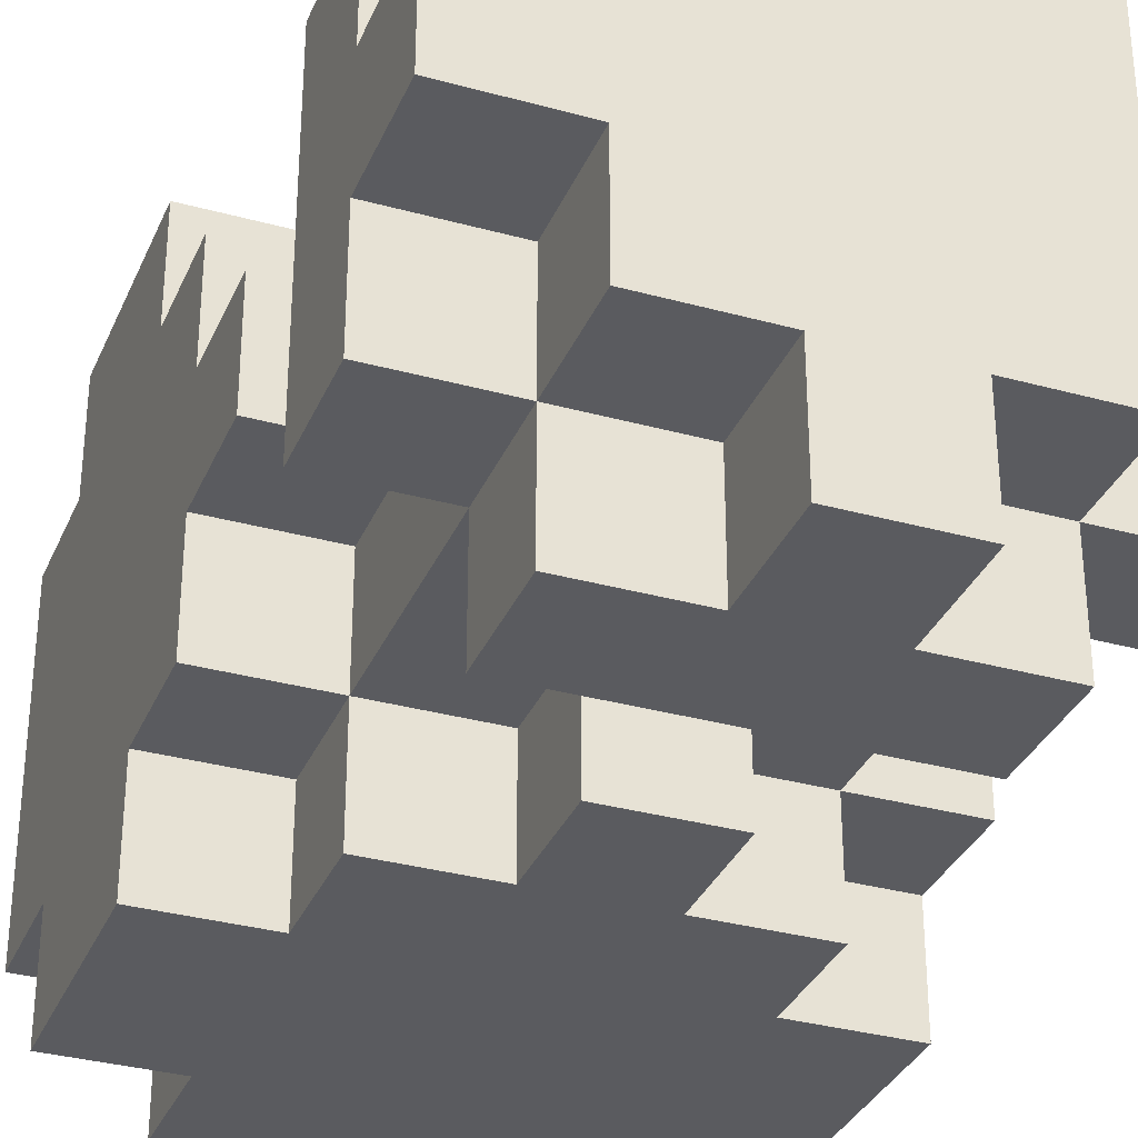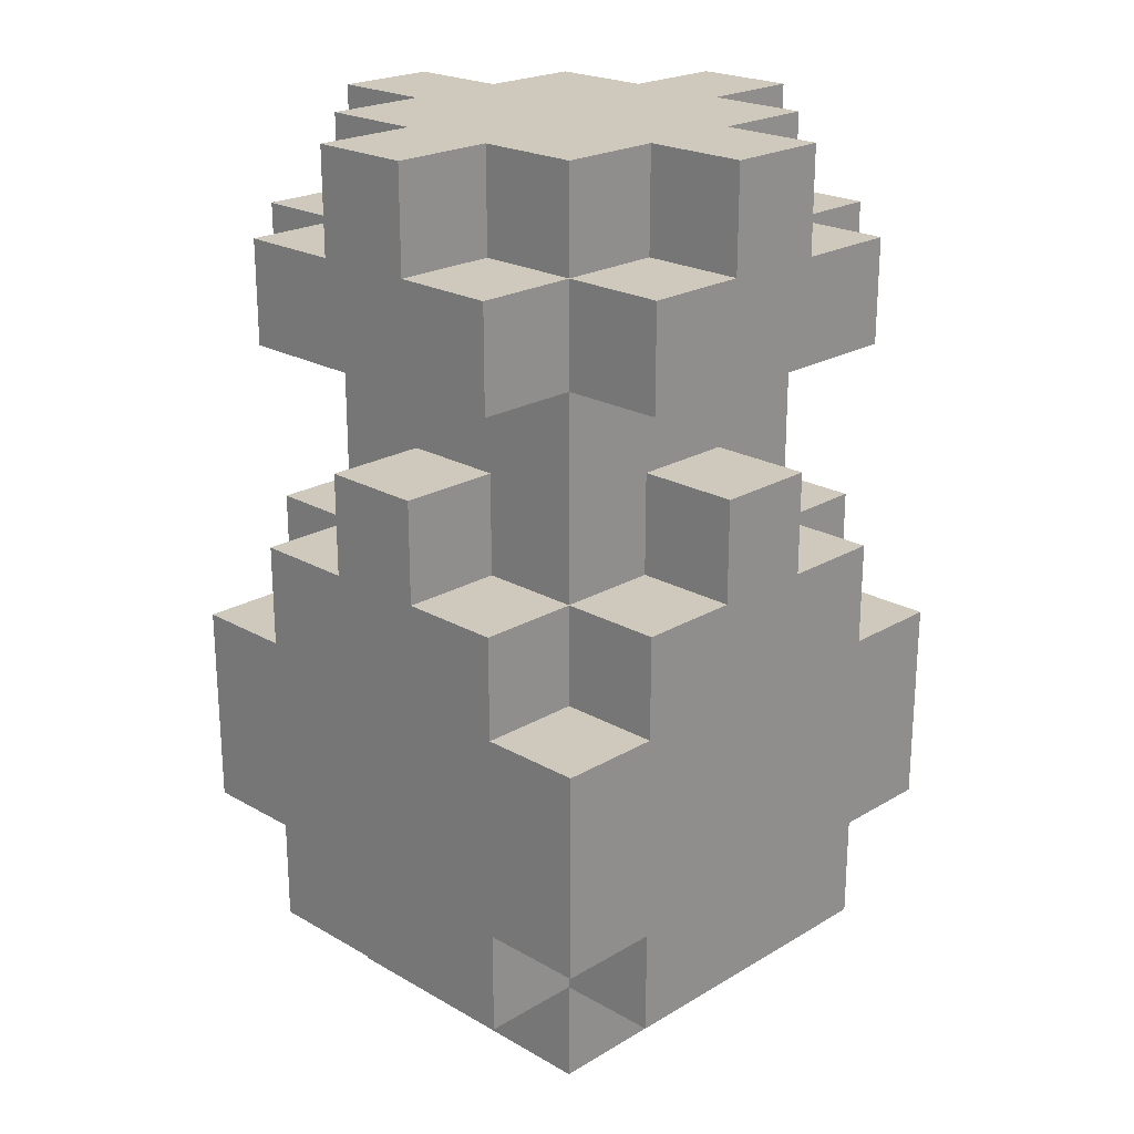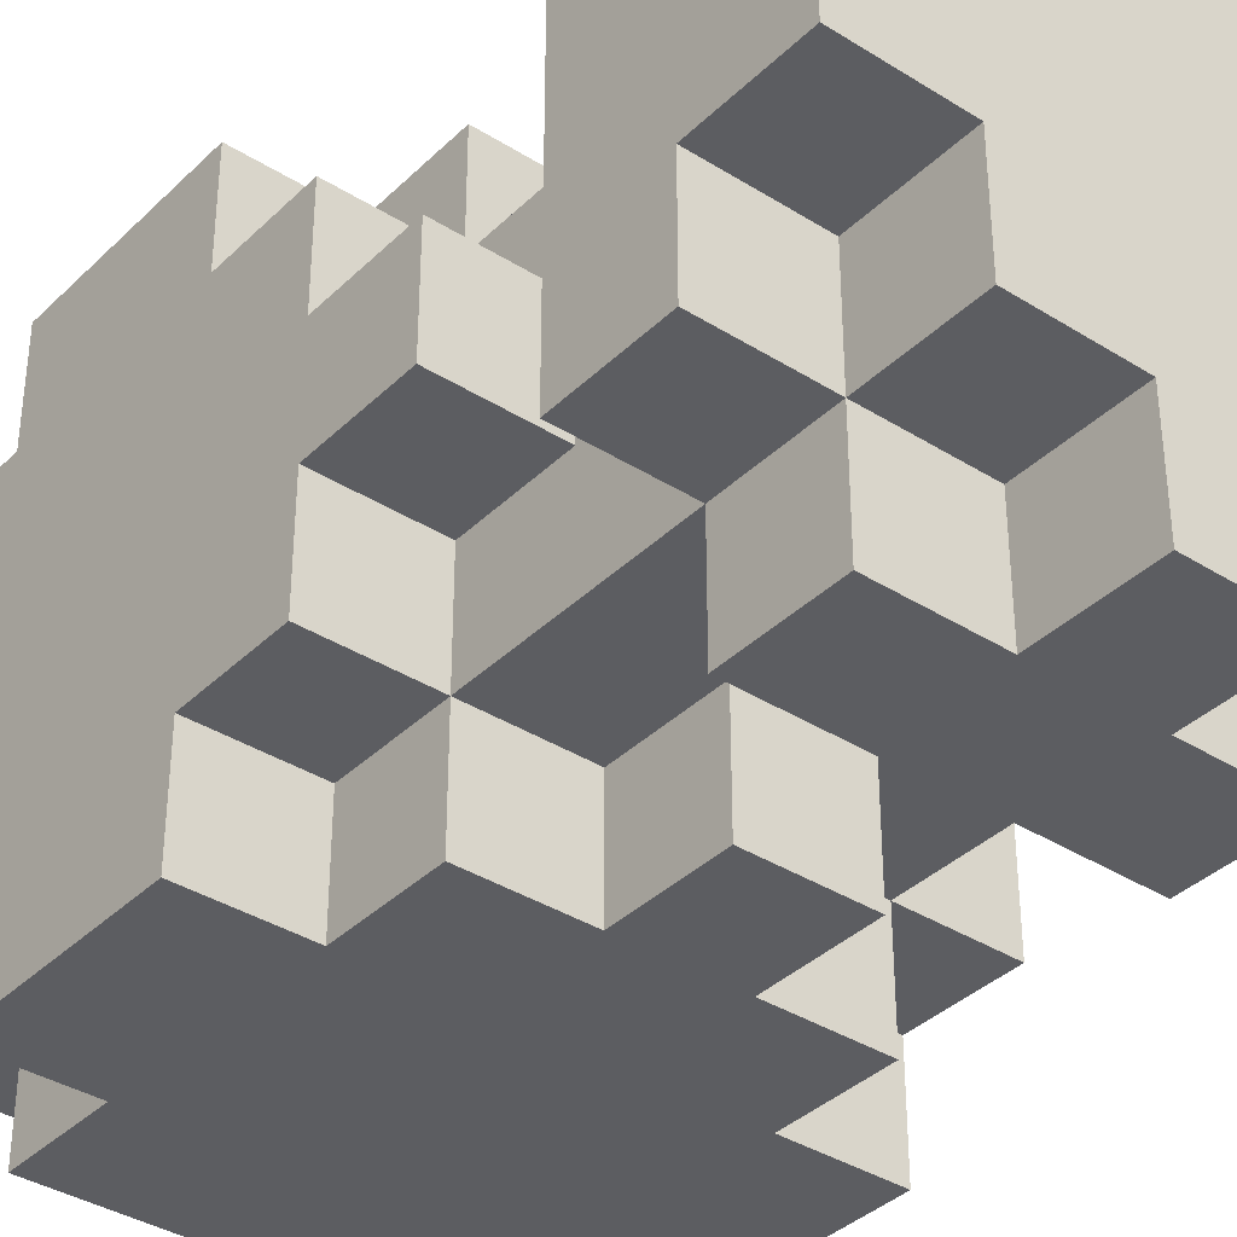
<metadata>
{"format":"obj","ext":"obj","renderer":"f3d","projection":"perspective","resolution":1024,"background":"white","views":[{"elev":-33.2,"azim":159.2,"up":"+Z"},{"elev":22.3,"azim":134.5,"up":"+Y"},{"elev":-37.1,"azim":140.9,"up":"+Z"}]}
</metadata>
<code>
o ObjObject.002
v -0.2 0.1879 0.1
v -0.2 0.08786 -0.2
v -0.2 0.08786 0.1
v -0.2 0.1879 -0.1
v -0.2 0.1879 -0.2
v -0.2 0.2879 -0.1
v -0.2 0.1879 0.2
v -0.2 0.2879 -0.2
v -0.2 0.1879 -0.3
v -0.2 0.3879 0.2
v -0.2 0.3879 0.1
v -0.2 0.3879 0
v -0.2 0.3879 -0.2
v -0.2 0.3879 -0.3
v -0.2 0.4879 0.1
v -0.2 0.4879 0
v -0.2 0.4879 -0.1
v -0.2 0.4879 -0.2
v -0.2 0.5879 0
v -0.2 0.5879 -0.1
v -0.2 0.7879 0.1
v -0.2 0.6879 -0.2
v -0.2 0.6879 0.1
v -0.2 0.7879 0
v -0.2 0.7879 -0.1
v -0.2 0.7879 -0.2
v -0.2 0.8879 0
v -0.2 0.8879 -0.1
v -0.1 0.08786 0.1
v -0.1 -0.01214 -0.2
v -0.1 -0.01214 0.1
v -0.1 0.08786 -0.2
v -0.1 0.1879 0.2
v -0.1 0.08786 0.2
v -0.1 0.1879 0.1
v -0.1 0.1879 -0.2
v -0.1 0.08786 -0.3
v -0.1 0.1879 -0.3
v -0.1 0.4879 0.2
v -0.1 0.3879 0.1
v -0.1 0.3879 0.2
v -0.1 0.4879 0.1
v -0.1 0.4879 -0.2
v -0.1 0.3879 -0.3
v -0.1 0.3879 -0.2
v -0.1 0.4879 -0.3
v -0.1 0.5879 0
v -0.1 0.4879 0
v -0.1 0.5879 -0.1
v -0.1 0.4879 -0.1
v -0.1 0.6879 0.1
v -0.1 0.6879 -0.2
v -0.1 0.7879 0.2
v -0.1 0.6879 0.2
v -0.1 0.7879 0.1
v -0.1 0.7879 -0.2
v -0.1 0.6879 -0.3
v -0.1 0.7879 -0.3
v -0.1 0.8879 0.1
v -0.1 0.7879 0
v -0.1 0.8879 0
v -0.1 0.8879 -0.1
v -0.1 0.7879 -0.1
v -0.1 0.8879 -0.2
v 0 0.5879 0.2
v 0 0.4879 0.1
v 0 0.4879 0.2
v 0 0.5879 0.1
v 0 0.5879 -0.2
v 0 0.4879 -0.3
v 0 0.4879 -0.2
v 0 0.5879 -0.3
v 0 0.8879 0.2
v 0 0.7879 0.1
v 0 0.7879 0.2
v 0 0.8879 0.1
v 0 0.8879 -0.2
v 0 0.7879 -0.3
v 0 0.7879 -0.2
v 0 0.8879 -0.3
v 0.1 0.4879 0.2
v 0.1 0.4879 0.1
v 0.1 0.5879 0.2
v 0.1 0.5879 0.1
v 0.1 0.4879 -0.2
v 0.1 0.4879 -0.3
v 0.1 0.5879 -0.2
v 0.1 0.5879 -0.3
v 0.1 0.7879 0.2
v 0.1 0.7879 0.1
v 0.1 0.8879 0.2
v 0.1 0.8879 0.1
v 0.1 0.7879 -0.2
v 0.1 0.7879 -0.3
v 0.1 0.8879 -0.2
v 0.1 0.8879 -0.3
v 0.2 -0.01214 0.1
v 0.2 -0.01214 -0.2
v 0.2 0.08786 0.1
v 0.2 0.08786 -0.2
v 0.2 0.08786 0.2
v 0.2 0.1879 0.2
v 0.2 0.1879 0.1
v 0.2 0.08786 -0.3
v 0.2 0.1879 -0.2
v 0.2 0.1879 -0.3
v 0.2 0.3879 0.2
v 0.2 0.3879 0.1
v 0.2 0.4879 0.2
v 0.2 0.4879 0.1
v 0.2 0.3879 -0.2
v 0.2 0.3879 -0.3
v 0.2 0.4879 -0.2
v 0.2 0.4879 -0.3
v 0.2 0.4879 0
v 0.2 0.5879 0
v 0.2 0.4879 -0.1
v 0.2 0.5879 -0.1
v 0.2 0.6879 0.1
v 0.2 0.6879 -0.2
v 0.2 0.6879 0.2
v 0.2 0.7879 0.2
v 0.2 0.7879 0.1
v 0.2 0.6879 -0.3
v 0.2 0.7879 -0.2
v 0.2 0.7879 -0.3
v 0.2 0.7879 0
v 0.2 0.8879 0.1
v 0.2 0.8879 0
v 0.2 0.7879 -0.1
v 0.2 0.8879 -0.1
v 0.2 0.8879 -0.2
v 0.3 0.08786 0.1
v 0.3 0.08786 -0.2
v 0.3 0.1879 0.1
v 0.3 0.1879 0
v 0.3 0.1879 -0.1
v 0.3 0.1879 -0.2
v 0.3 0.1879 0.2
v 0.3 0.2879 0.1
v 0.3 0.2879 0
v 0.3 0.1879 -0.3
v 0.3 0.2879 -0.1
v 0.3 0.2879 -0.2
v 0.3 0.3879 0.2
v 0.3 0.3879 0.1
v 0.3 0.3879 0
v 0.3 0.3879 -0.1
v 0.3 0.3879 -0.2
v 0.3 0.3879 -0.3
v 0.3 0.4879 0.1
v 0.3 0.4879 0
v 0.3 0.4879 -0.1
v 0.3 0.4879 -0.2
v 0.3 0.5879 0
v 0.3 0.5879 -0.1
v 0.3 0.6879 0.1
v 0.3 0.6879 -0.2
v 0.3 0.7879 0.1
v 0.3 0.7879 0
v 0.3 0.7879 -0.1
v 0.3 0.7879 -0.2
v 0.3 0.8879 0
v 0.3 0.8879 -0.1
v -0.1 0.1879 0.2
v -0.2 0.3879 0.2
v -0.2 0.1879 0.2
v -0.1 0.3879 0.2
v 0 0.08786 0.2
v -0.1 0.08786 0.2
v 0 0.1879 0.2
v -0.1 0.4879 0.2
v 0 0.2879 0.2
v 0 0.3879 0.2
v 0 0.4879 0.2
v 0 0.7879 0.2
v -0.1 0.7879 0.2
v -0.1 0.6879 0.2
v 0.1 0.1879 0.2
v 0.1 0.2879 0.2
v 0.1 0.3879 0.2
v 0.1 0.4879 0.2
v 0 0.5879 0.2
v 0.1 0.5879 0.2
v 0.1 0.7879 0.2
v 0 0.8879 0.2
v 0.1 0.8879 0.2
v 0.2 0.08786 0.2
v 0.2 0.1879 0.2
v 0.2 0.2879 0.2
v 0.2 0.3879 0.2
v 0.2 0.4879 0.2
v 0.2 0.6879 0.2
v 0.2 0.7879 0.2
v 0.3 0.1879 0.2
v 0.3 0.3879 0.2
v -0.1 0.08786 0.1
v -0.2 0.1879 0.1
v -0.2 0.08786 0.1
v -0.1 0.1879 0.1
v -0.1 0.3879 0.1
v -0.2 0.4879 0.1
v -0.2 0.3879 0.1
v -0.1 0.4879 0.1
v -0.1 0.6879 0.1
v -0.2 0.7879 0.1
v -0.2 0.6879 0.1
v -0.1 0.7879 0.1
v 0 0.08786 0.1
v -0.1 -0.01214 0.1
v 0 0.4879 0.1
v 0 0.5879 0.1
v 0 0.7879 0.1
v -0.1 0.8879 0.1
v 0 0.8879 0.1
v 0.1 0.5879 0.1
v 0.2 -0.01214 0.1
v 0.2 0.08786 0.1
v 0.2 0.4879 0.1
v 0.1 0.4879 0.1
v 0.2 0.6879 0.1
v 0.2 0.7879 0.1
v 0.1 0.8879 0.1
v 0.1 0.7879 0.1
v 0.2 0.8879 0.1
v 0.3 0.08786 0.1
v 0.2 0.1879 0.1
v 0.3 0.1879 0.1
v 0.3 0.3879 0.1
v 0.2 0.3879 0.1
v 0.3 0.4879 0.1
v 0.3 0.6879 0.1
v 0.3 0.7879 0.1
v -0.1 0.4879 0
v -0.2 0.5879 0
v -0.2 0.4879 0
v -0.1 0.5879 0
v -0.1 0.7879 0
v -0.2 0.8879 0
v -0.2 0.7879 0
v -0.1 0.8879 0
v 0.3 0.4879 0
v 0.2 0.5879 0
v 0.2 0.4879 0
v 0.3 0.5879 0
v 0.3 0.7879 0
v 0.2 0.8879 0
v 0.2 0.7879 0
v 0.3 0.8879 0
v -0.2 0.4879 -0.1
v -0.2 0.5879 -0.1
v -0.1 0.4879 -0.1
v -0.1 0.5879 -0.1
v -0.2 0.7879 -0.1
v -0.2 0.8879 -0.1
v -0.1 0.7879 -0.1
v -0.1 0.8879 -0.1
v 0.2 0.4879 -0.1
v 0.2 0.5879 -0.1
v 0.3 0.4879 -0.1
v 0.3 0.5879 -0.1
v 0.2 0.7879 -0.1
v 0.2 0.8879 -0.1
v 0.3 0.7879 -0.1
v 0.3 0.8879 -0.1
v -0.2 0.08786 -0.2
v -0.2 0.1879 -0.2
v -0.1 0.08786 -0.2
v -0.1 0.1879 -0.2
v -0.2 0.3879 -0.2
v -0.2 0.4879 -0.2
v -0.1 0.3879 -0.2
v -0.1 0.4879 -0.2
v -0.2 0.6879 -0.2
v -0.2 0.7879 -0.2
v -0.1 0.6879 -0.2
v -0.1 0.7879 -0.2
v 0 0.4879 -0.2
v 0 0.5879 -0.2
v -0.1 0.8879 -0.2
v 0 0.7879 -0.2
v 0 0.8879 -0.2
v 0.1 0.5879 -0.2
v -0.1 -0.01214 -0.2
v 0.2 -0.01214 -0.2
v 0.2 0.08786 -0.2
v 0.1 0.4879 -0.2
v 0.2 0.4879 -0.2
v 0.2 0.6879 -0.2
v 0.1 0.7879 -0.2
v 0.1 0.8879 -0.2
v 0.2 0.7879 -0.2
v 0.2 0.8879 -0.2
v 0.2 0.1879 -0.2
v 0.3 0.08786 -0.2
v 0.3 0.1879 -0.2
v 0.2 0.3879 -0.2
v 0.3 0.3879 -0.2
v 0.3 0.4879 -0.2
v 0.3 0.6879 -0.2
v 0.3 0.7879 -0.2
v -0.2 0.1879 -0.3
v -0.2 0.3879 -0.3
v -0.1 0.1879 -0.3
v -0.1 0.3879 -0.3
v -0.1 0.08786 -0.3
v 0 0.1879 -0.3
v 0 0.2879 -0.3
v -0.1 0.4879 -0.3
v 0 0.3879 -0.3
v 0 0.4879 -0.3
v -0.1 0.6879 -0.3
v -0.1 0.7879 -0.3
v 0 0.7879 -0.3
v 0.1 0.1879 -0.3
v 0 0.5879 -0.3
v 0.1 0.2879 -0.3
v 0.1 0.3879 -0.3
v 0.1 0.4879 -0.3
v 0.1 0.5879 -0.3
v 0 0.8879 -0.3
v 0.1 0.7879 -0.3
v 0.1 0.8879 -0.3
v 0.2 0.08786 -0.3
v 0.2 0.1879 -0.3
v 0.2 0.2879 -0.3
v 0.2 0.3879 -0.3
v 0.2 0.4879 -0.3
v 0.2 0.6879 -0.3
v 0.2 0.7879 -0.3
v 0.3 0.1879 -0.3
v 0.3 0.3879 -0.3
v -0.1 -0.01214 -0.2
v 0.2 -0.01214 0.1
v -0.1 -0.01214 0.1
v 0.2 -0.01214 -0.2
v -0.1 0.08786 0.1
v 0 0.08786 0.2
v -0.1 0.08786 0.2
v 0 0.08786 0.1
v 0.2 0.08786 0.2
v 0.2 0.08786 0.1
v -0.2 0.08786 -0.2
v -0.2 0.08786 0.1
v -0.1 0.08786 -0.2
v 0.2 0.08786 -0.2
v 0.3 0.08786 0.1
v 0.3 0.08786 -0.2
v -0.1 0.08786 -0.3
v 0.2 0.08786 -0.3
v -0.2 0.1879 0.1
v -0.1 0.1879 0.2
v -0.2 0.1879 0.2
v -0.1 0.1879 0.1
v 0.2 0.1879 0.1
v 0.3 0.1879 0.2
v 0.2 0.1879 0.2
v 0.3 0.1879 0.1
v -0.2 0.1879 -0.3
v -0.1 0.1879 -0.2
v -0.2 0.1879 -0.2
v -0.1 0.1879 -0.3
v 0.2 0.1879 -0.3
v 0.3 0.1879 -0.2
v 0.2 0.1879 -0.2
v 0.3 0.1879 -0.3
v -0.1 0.6879 0.1
v 0.2 0.6879 0.2
v -0.1 0.6879 0.2
v 0.2 0.6879 0.1
v -0.2 0.6879 -0.2
v -0.2 0.6879 0.1
v -0.1 0.6879 -0.2
v 0.2 0.6879 -0.2
v 0.3 0.6879 0.1
v 0.3 0.6879 -0.2
v -0.1 0.6879 -0.3
v 0.2 0.6879 -0.3
v -0.2 0.3879 0.2
v -0.1 0.3879 0.2
v -0.2 0.3879 0.1
v -0.1 0.3879 0.1
v 0.2 0.3879 0.2
v 0.3 0.3879 0.2
v 0.2 0.3879 0.1
v 0.3 0.3879 0.1
v -0.2 0.3879 -0.2
v -0.1 0.3879 -0.2
v -0.2 0.3879 -0.3
v -0.1 0.3879 -0.3
v 0.2 0.3879 -0.2
v 0.3 0.3879 -0.2
v 0.2 0.3879 -0.3
v 0.3 0.3879 -0.3
v -0.1 0.4879 0.2
v 0 0.4879 0.2
v -0.1 0.4879 0.1
v 0 0.4879 0.1
v 0.1 0.4879 0.2
v 0.2 0.4879 0.2
v 0.1 0.4879 0.1
v 0.2 0.4879 0.1
v -0.2 0.4879 0.1
v -0.2 0.4879 0
v -0.1 0.4879 0
v 0.3 0.4879 0.1
v 0.2 0.4879 0
v 0.3 0.4879 0
v -0.2 0.4879 -0.1
v -0.1 0.4879 -0.1
v -0.2 0.4879 -0.2
v -0.1 0.4879 -0.2
v 0.2 0.4879 -0.1
v 0.3 0.4879 -0.1
v 0.2 0.4879 -0.2
v 0.3 0.4879 -0.2
v 0 0.4879 -0.2
v -0.1 0.4879 -0.3
v 0 0.4879 -0.3
v 0.1 0.4879 -0.2
v 0.1 0.4879 -0.3
v 0.2 0.4879 -0.3
v 0 0.5879 0.2
v 0.1 0.5879 0.2
v 0 0.5879 0.1
v 0.1 0.5879 0.1
v -0.2 0.5879 0
v -0.1 0.5879 0
v -0.2 0.5879 -0.1
v -0.1 0.5879 -0.1
v 0.2 0.5879 0
v 0.3 0.5879 0
v 0.2 0.5879 -0.1
v 0.3 0.5879 -0.1
v 0 0.5879 -0.2
v 0.1 0.5879 -0.2
v 0 0.5879 -0.3
v 0.1 0.5879 -0.3
v -0.1 0.7879 0.2
v 0 0.7879 0.2
v -0.1 0.7879 0.1
v 0 0.7879 0.1
v 0.1 0.7879 0.2
v 0.2 0.7879 0.2
v 0.1 0.7879 0.1
v 0.2 0.7879 0.1
v -0.2 0.7879 0.1
v -0.2 0.7879 0
v -0.1 0.7879 0
v 0.3 0.7879 0.1
v 0.2 0.7879 0
v 0.3 0.7879 0
v -0.2 0.7879 -0.1
v -0.1 0.7879 -0.1
v -0.2 0.7879 -0.2
v -0.1 0.7879 -0.2
v 0.2 0.7879 -0.1
v 0.3 0.7879 -0.1
v 0.2 0.7879 -0.2
v 0.3 0.7879 -0.2
v 0 0.7879 -0.2
v -0.1 0.7879 -0.3
v 0 0.7879 -0.3
v 0.1 0.7879 -0.2
v 0.1 0.7879 -0.3
v 0.2 0.7879 -0.3
v 0 0.8879 0.2
v 0.1 0.8879 0.2
v 0 0.8879 0.1
v 0.1 0.8879 0.1
v -0.1 0.8879 0.1
v -0.1 0.8879 0
v 0.2 0.8879 0.1
v 0 0.8879 0
v 0.1 0.8879 0
v 0.2 0.8879 0
v -0.2 0.8879 0
v -0.2 0.8879 -0.1
v -0.1 0.8879 -0.1
v 0 0.8879 -0.1
v 0.3 0.8879 0
v 0.1 0.8879 -0.1
v 0.2 0.8879 -0.1
v 0.3 0.8879 -0.1
v -0.1 0.8879 -0.2
v 0 0.8879 -0.2
v 0.1 0.8879 -0.2
v 0.2 0.8879 -0.2
v 0 0.8879 -0.3
v 0.1 0.8879 -0.3
f 1 2 3
f 4 2 1
f 5 2 4
f 6 1 7
f 6 4 1
f 6 5 4
f 8 9 5
f 8 5 6
f 10 6 7
f 10 8 6
f 11 8 10
f 12 8 11
f 13 9 8
f 13 8 12
f 14 9 13
f 15 12 11
f 16 13 12
f 16 12 15
f 17 13 16
f 18 13 17
f 19 17 16
f 20 17 19
f 21 22 23
f 24 22 21
f 25 22 24
f 26 22 25
f 27 25 24
f 28 25 27
f 29 30 31
f 32 30 29
f 33 29 34
f 35 29 33
f 36 37 32
f 38 37 36
f 39 40 41
f 42 40 39
f 43 44 45
f 46 44 43
f 47 48 42
f 49 43 50
f 51 47 42
f 51 49 47
f 52 43 49
f 52 49 51
f 53 51 54
f 55 51 53
f 56 57 52
f 58 57 56
f 59 60 55
f 61 60 59
f 62 56 63
f 64 56 62
f 65 66 67
f 68 66 65
f 69 70 71
f 72 70 69
f 73 74 75
f 76 74 73
f 77 78 79
f 80 78 77
f 81 82 83
f 83 82 84
f 85 86 87
f 87 86 88
f 89 90 91
f 91 90 92
f 93 94 95
f 95 94 96
f 97 98 99
f 99 98 100
f 101 99 102
f 102 99 103
f 100 104 105
f 105 104 106
f 107 108 109
f 109 108 110
f 111 112 113
f 113 112 114
f 110 115 116
f 117 113 118
f 110 116 119
f 116 118 119
f 118 113 120
f 119 118 120
f 121 119 122
f 122 119 123
f 120 124 125
f 125 124 126
f 123 127 128
f 128 127 129
f 130 125 131
f 131 125 132
f 133 134 135
f 135 134 136
f 136 134 137
f 137 134 138
f 139 135 140
f 135 136 140
f 136 137 141
f 140 136 141
f 138 142 143
f 141 137 143
f 137 138 143
f 143 142 144
f 139 140 145
f 140 141 146
f 145 140 146
f 141 143 147
f 146 141 147
f 143 144 148
f 147 143 148
f 144 142 149
f 148 144 149
f 149 142 150
f 147 148 151
f 148 149 151
f 146 147 151
f 151 149 152
f 152 149 153
f 153 149 154
f 152 153 155
f 155 153 156
f 157 158 159
f 159 158 160
f 160 158 161
f 161 158 162
f 160 161 163
f 163 161 164
f 165 166 167
f 168 166 165
f 169 165 170
f 171 168 165
f 171 165 169
f 171 172 168
f 173 172 171
f 174 172 173
f 175 172 174
f 176 177 178
f 179 171 169
f 179 173 171
f 180 174 173
f 180 173 179
f 181 175 174
f 181 174 180
f 182 183 175
f 182 175 181
f 184 183 182
f 185 186 176
f 185 176 178
f 187 186 185
f 188 179 169
f 188 180 179
f 189 180 188
f 190 181 180
f 190 180 189
f 191 182 181
f 191 181 190
f 192 182 191
f 193 185 178
f 194 185 193
f 195 190 189
f 195 191 190
f 196 191 195
f 197 198 199
f 200 198 197
f 201 202 203
f 204 202 201
f 205 206 207
f 208 206 205
f 209 197 210
f 211 205 204
f 212 205 211
f 213 214 208
f 215 214 213
f 216 205 212
f 217 209 210
f 218 209 217
f 219 216 220
f 221 205 216
f 221 216 219
f 222 223 224
f 225 223 222
f 226 227 218
f 228 227 226
f 229 219 230
f 231 219 229
f 232 222 221
f 233 222 232
f 234 235 236
f 237 235 234
f 238 239 240
f 241 239 238
f 242 243 244
f 245 243 242
f 246 247 248
f 249 247 246
f 250 251 252
f 252 251 253
f 254 255 256
f 256 255 257
f 258 259 260
f 260 259 261
f 262 263 264
f 264 263 265
f 266 267 268
f 268 267 269
f 270 271 272
f 272 271 273
f 274 275 276
f 276 275 277
f 273 276 278
f 278 276 279
f 277 280 281
f 281 280 282
f 279 276 283
f 284 268 285
f 285 268 286
f 287 283 288
f 283 276 289
f 288 283 289
f 290 291 292
f 292 291 293
f 286 294 295
f 295 294 296
f 297 288 298
f 298 288 299
f 289 292 300
f 300 292 301
f 302 303 304
f 304 303 305
f 306 304 307
f 304 305 307
f 307 305 308
f 305 309 310
f 308 305 310
f 310 309 311
f 312 313 314
f 307 308 315
f 306 307 315
f 311 316 317
f 315 308 317
f 308 310 317
f 310 311 317
f 317 316 318
f 318 316 319
f 319 316 320
f 314 321 322
f 312 314 322
f 322 321 323
f 306 315 324
f 315 317 324
f 324 317 325
f 317 318 326
f 325 317 326
f 318 319 327
f 326 318 327
f 327 319 328
f 312 322 329
f 329 322 330
f 325 326 331
f 326 327 331
f 331 327 332
f 333 334 335
f 336 334 333
f 337 338 339
f 340 341 338
f 340 338 337
f 342 341 340
f 343 337 344
f 345 337 343
f 346 347 342
f 348 347 346
f 349 346 345
f 350 346 349
f 351 352 353
f 354 352 351
f 355 356 357
f 358 356 355
f 359 360 361
f 362 360 359
f 363 364 365
f 366 364 363
f 367 368 369
f 370 368 367
f 371 367 372
f 373 367 371
f 374 375 370
f 376 375 374
f 377 374 373
f 378 374 377
f 379 380 381
f 381 380 382
f 383 384 385
f 385 384 386
f 387 388 389
f 389 388 390
f 391 392 393
f 393 392 394
f 395 396 397
f 397 396 398
f 399 400 401
f 401 400 402
f 403 397 404
f 404 397 405
f 402 406 407
f 407 406 408
f 409 410 411
f 411 410 412
f 413 414 415
f 415 414 416
f 412 417 418
f 418 417 419
f 420 415 421
f 421 415 422
f 423 424 425
f 425 424 426
f 427 428 429
f 429 428 430
f 431 432 433
f 433 432 434
f 435 436 437
f 437 436 438
f 439 440 441
f 441 440 442
f 443 444 445
f 445 444 446
f 447 441 448
f 448 441 449
f 446 450 451
f 451 450 452
f 453 454 455
f 455 454 456
f 457 458 459
f 459 458 460
f 456 461 462
f 462 461 463
f 464 459 465
f 465 459 466
f 467 468 469
f 469 468 470
f 471 469 472
f 470 473 472
f 469 470 472
f 472 473 474
f 474 473 475
f 475 473 476
f 477 472 478
f 472 474 478
f 478 474 479
f 474 475 480
f 479 474 480
f 476 481 482
f 480 475 482
f 475 476 482
f 482 481 483
f 483 481 484
f 479 480 485
f 482 483 485
f 480 482 485
f 485 483 486
f 486 483 487
f 487 483 488
f 486 487 489
f 489 487 490

</code>
